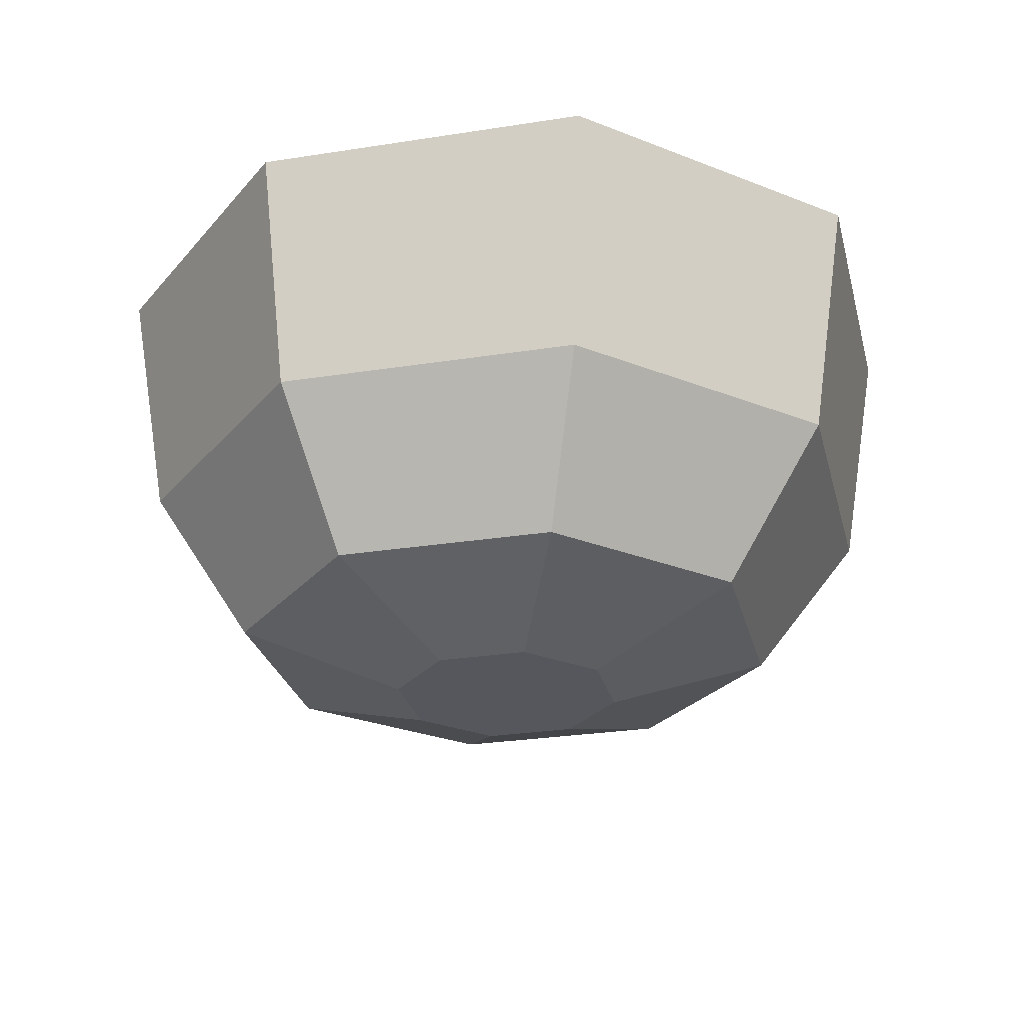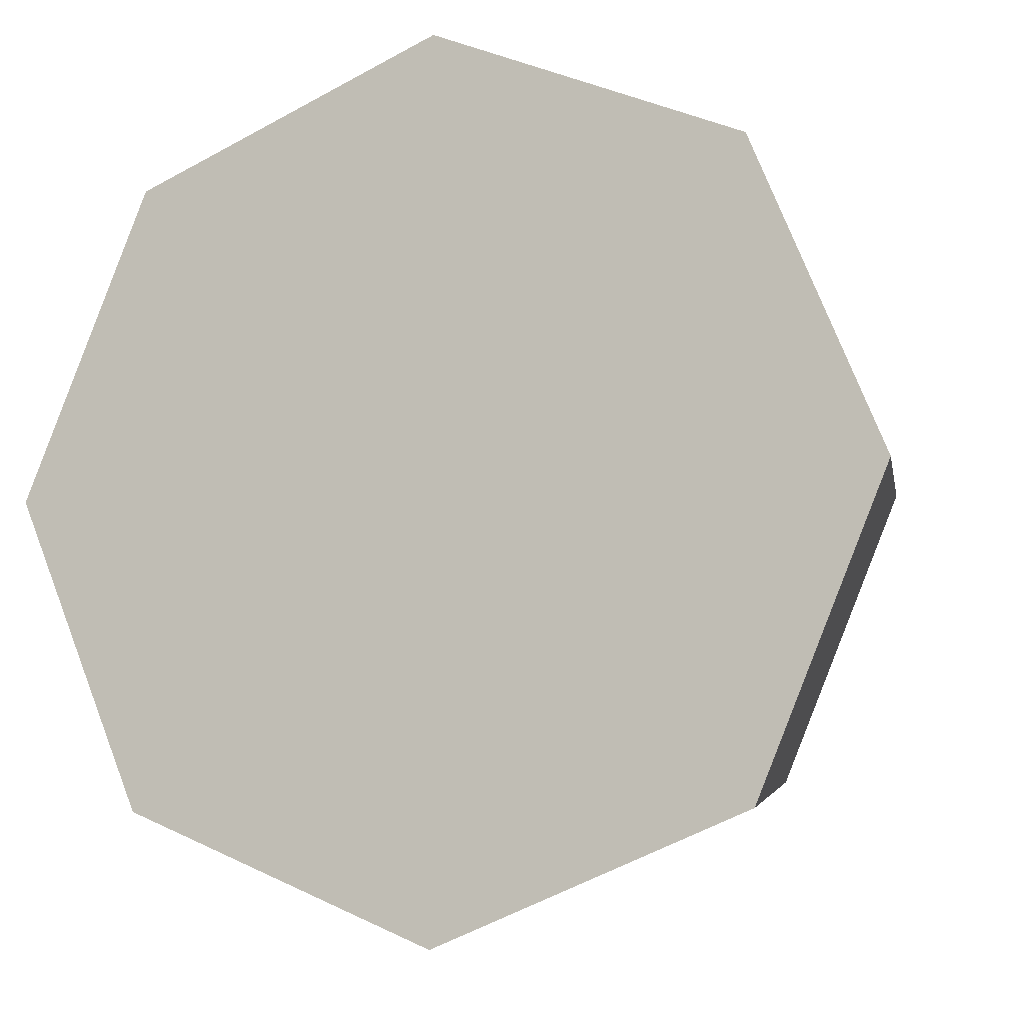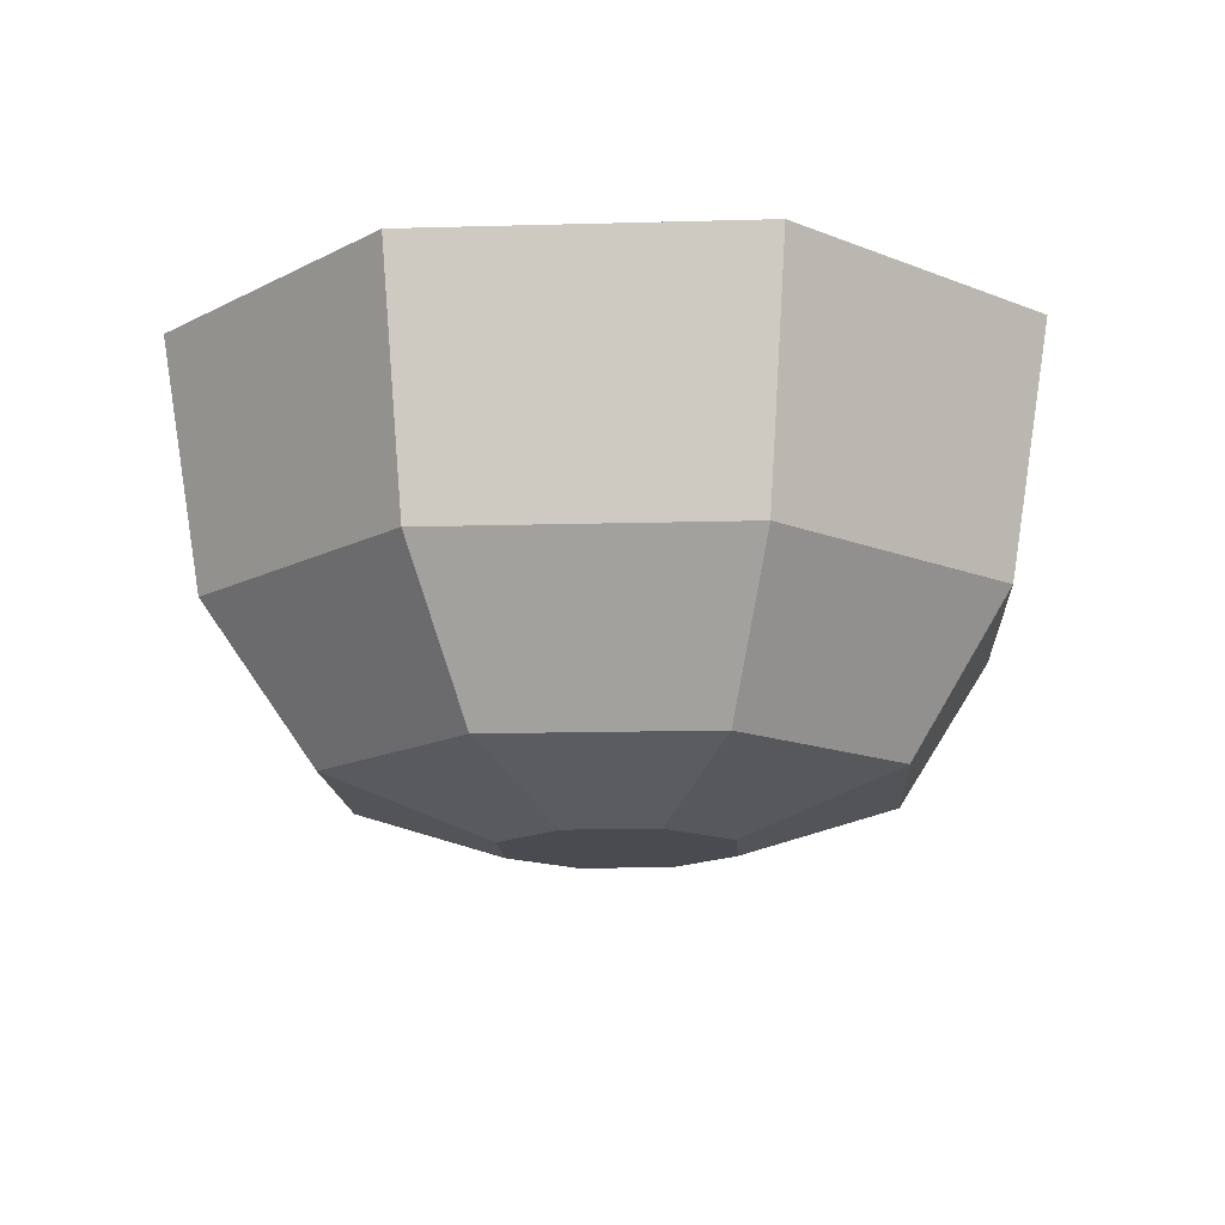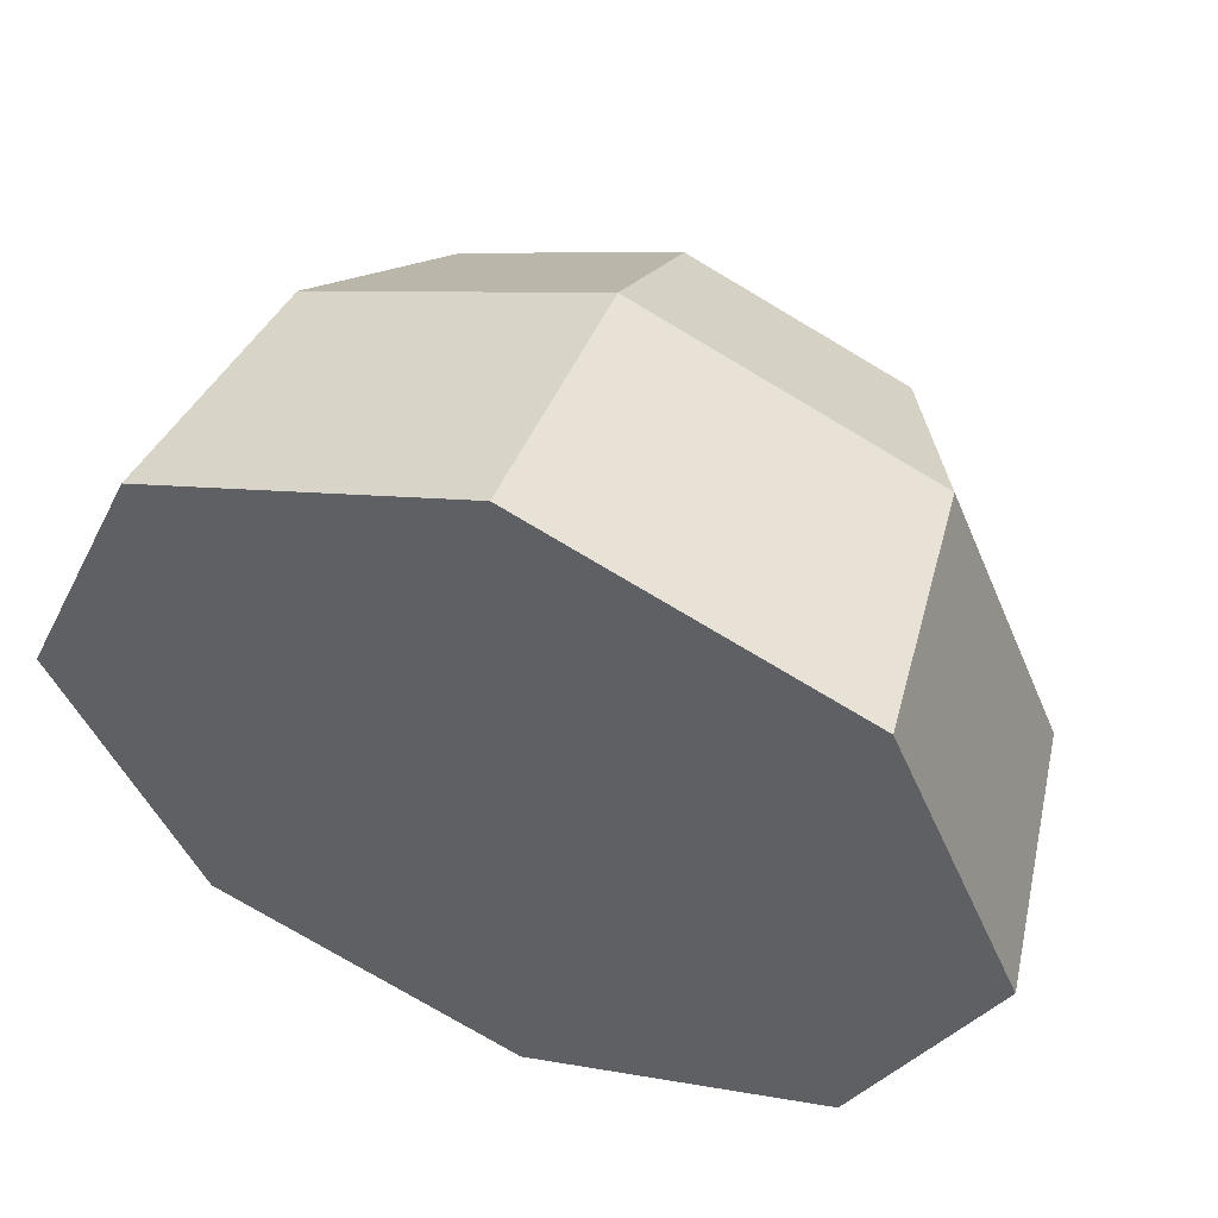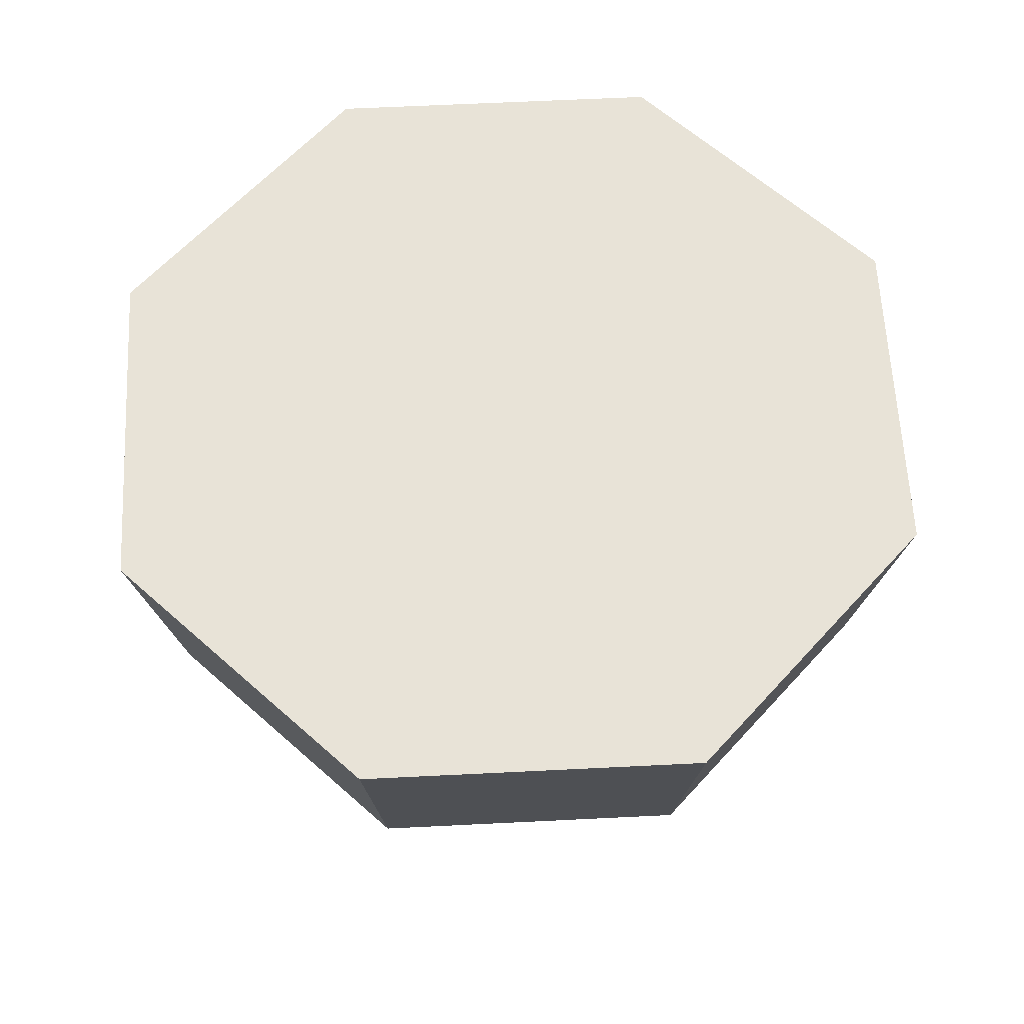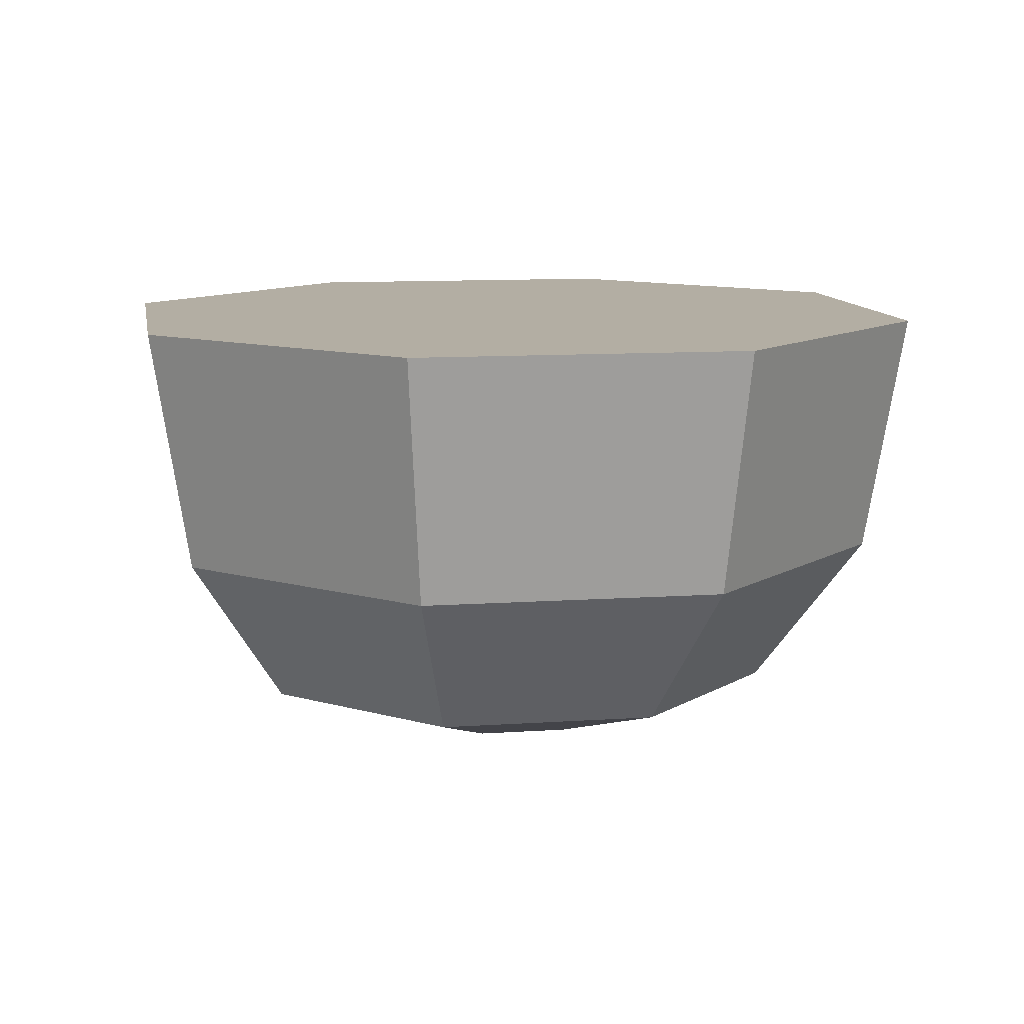
<metadata>
{"format":"obj","ext":"obj","renderer":"f3d","projection":"perspective","resolution":1024,"background":"white","views":[{"elev":-27.5,"azim":-143.9,"up":"+Y"},{"elev":-7.9,"azim":-160.5,"up":"+Z"},{"elev":-14.4,"azim":116.0,"up":"+Y"},{"elev":55.1,"azim":-158.5,"up":"+Z"},{"elev":62.1,"azim":109.6,"up":"+Y"},{"elev":10.9,"azim":-77.1,"up":"+Y"}]}
</metadata>
<code>
o Cylinder
v -0.000125 0.04097 -0.08311
v -0.05927 0.04097 -0.05862
v -0.08377 0.04097 0.000534
v -0.05927 0.04097 0.05968
v -0.000125 0.04097 0.08418
v 0.05902 0.04097 0.05968
v 0.08352 0.04097 0.000534
v 0.05902 0.04097 -0.05862
v 0.06436 0.04097 -0.06395
v 0.09107 0.04097 0.000534
v 0.06436 0.04097 0.06502
v -0.000125 0.04097 0.09173
v -0.06461 0.04097 0.06502
v -0.09132 0.04097 0.000534
v -0.06461 0.04097 -0.06395
v -0.000125 0.04097 -0.09066
v -0.000125 0.04097 -0.09676
v -0.06893 0.04097 -0.06827
v -0.09742 0.04097 0.000534
v -0.06893 0.04097 0.06933
v -0.000125 0.04097 0.09783
v 0.06867 0.04097 0.06933
v 0.09717 0.04097 0.000534
v 0.06867 0.04097 -0.06827
v -0.000125 -0.01399 -0.08748
v -0.06236 -0.01399 -0.0617
v -0.08814 -0.01399 0.000534
v -0.06236 -0.01399 0.06277
v -0.000125 -0.01399 0.08855
v 0.06211 -0.01399 0.06277
v 0.08789 -0.01399 0.000534
v 0.06211 -0.01399 -0.0617
v 0.000251 -0.04827 -0.06507
v -0.045 -0.04827 -0.04632
v -0.06375 -0.04827 -0.001067
v -0.045 -0.04827 0.04419
v 0.000251 -0.04827 0.06293
v 0.0455 -0.04827 0.04419
v 0.06425 -0.04827 -0.001067
v 0.0455 -0.04827 -0.04632
v 0.000251 -0.06064 -0.02755
v -0.01848 -0.06064 -0.0198
v -0.02623 -0.06064 -0.001067
v -0.01848 -0.06064 0.01766
v 0.000251 -0.06064 0.02542
v 0.01898 -0.06064 0.01766
v 0.02673 -0.06064 -0.001067
v 0.01898 -0.06064 -0.0198
f 10 9 8 7
f 15 14 3 2
f 12 11 6 5
f 14 13 4 3
f 2 3 4 5 6 7 8 1
f 20 21 12 13
f 18 19 14 15
f 11 10 7 6
f 16 15 2 1
f 13 12 5 4
f 24 23 31 32
f 22 23 10 11
f 9 16 1 8
f 19 20 13 14
f 24 17 16 9
f 23 24 9 10
f 21 22 11 12
f 17 18 15 16
f 27 26 34 35
f 22 21 29 30
f 20 19 27 28
f 18 17 25 26
f 17 24 32 25
f 23 22 30 31
f 21 20 28 29
f 19 18 26 27
f 33 40 48 41
f 32 31 39 40
f 30 29 37 38
f 28 27 35 36
f 26 25 33 34
f 25 32 40 33
f 31 30 38 39
f 29 28 36 37
f 42 41 48 47 46 45 44 43
f 39 38 46 47
f 37 36 44 45
f 35 34 42 43
f 40 39 47 48
f 38 37 45 46
f 36 35 43 44
f 34 33 41 42

</code>
